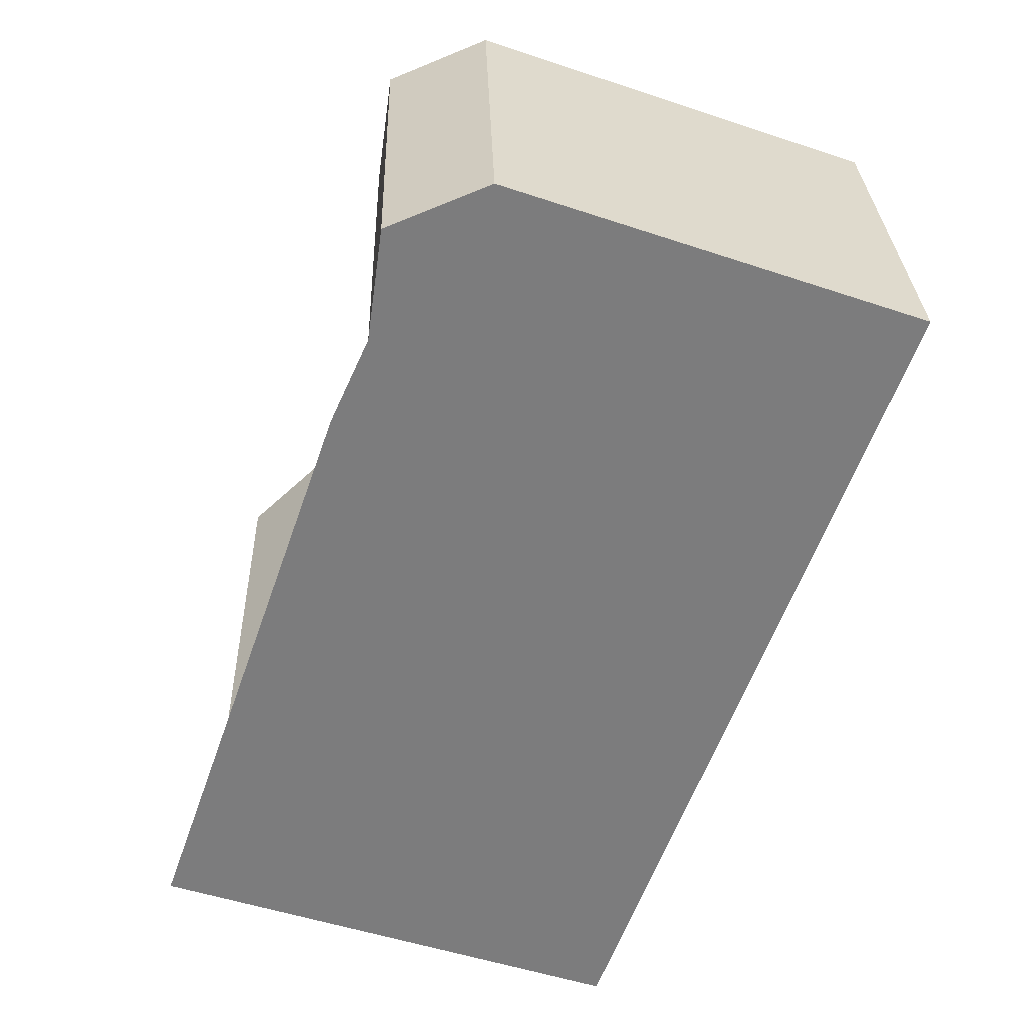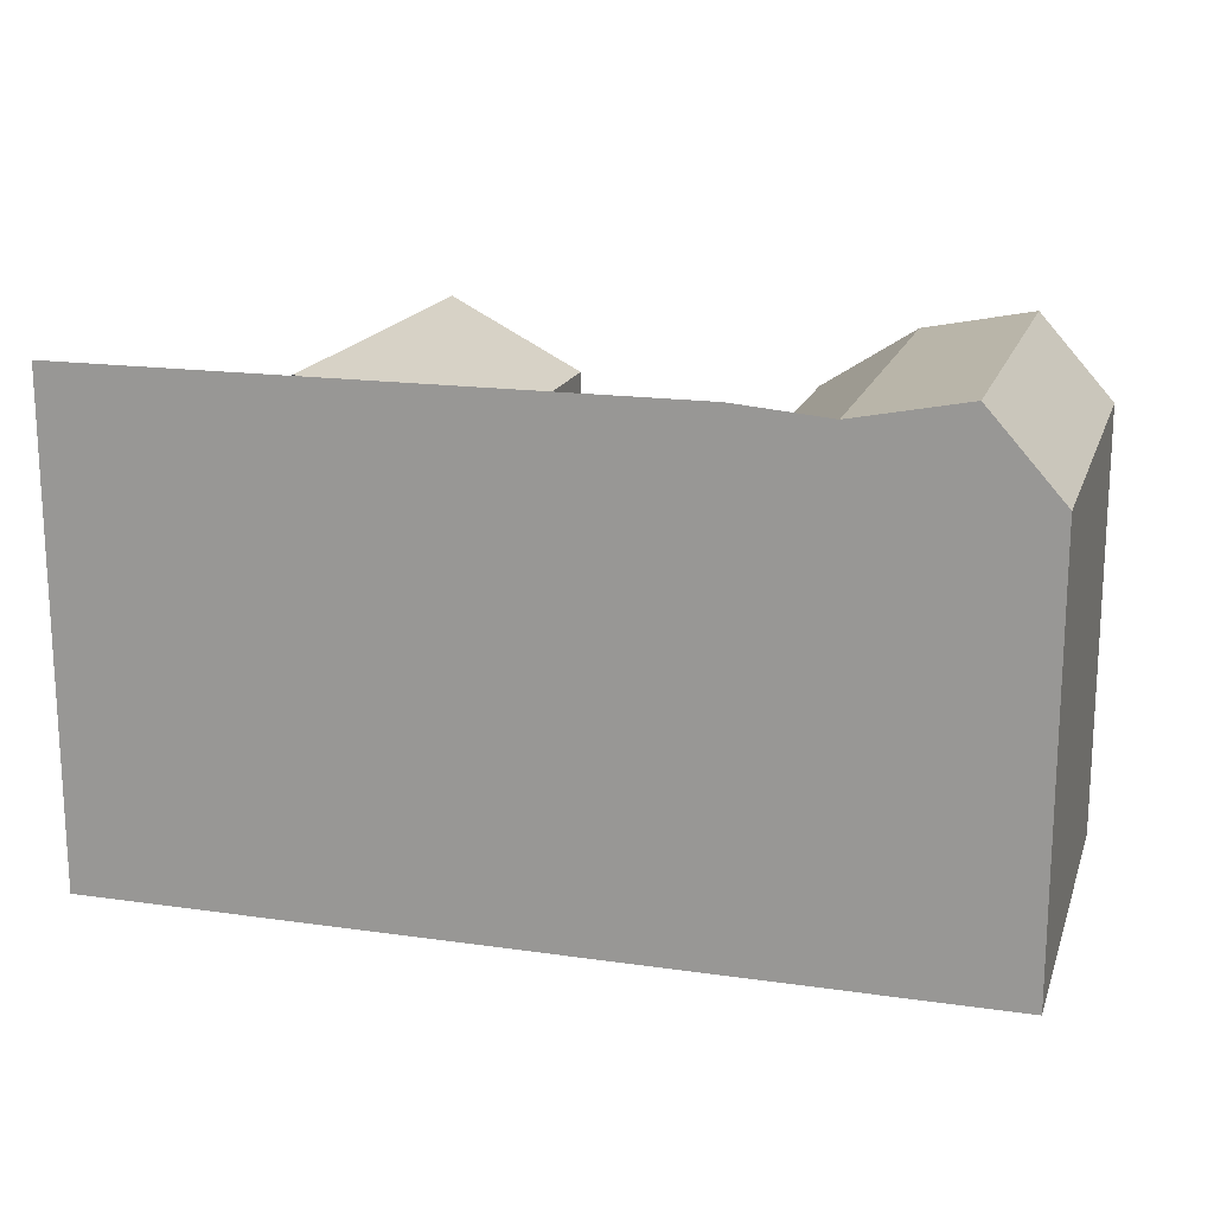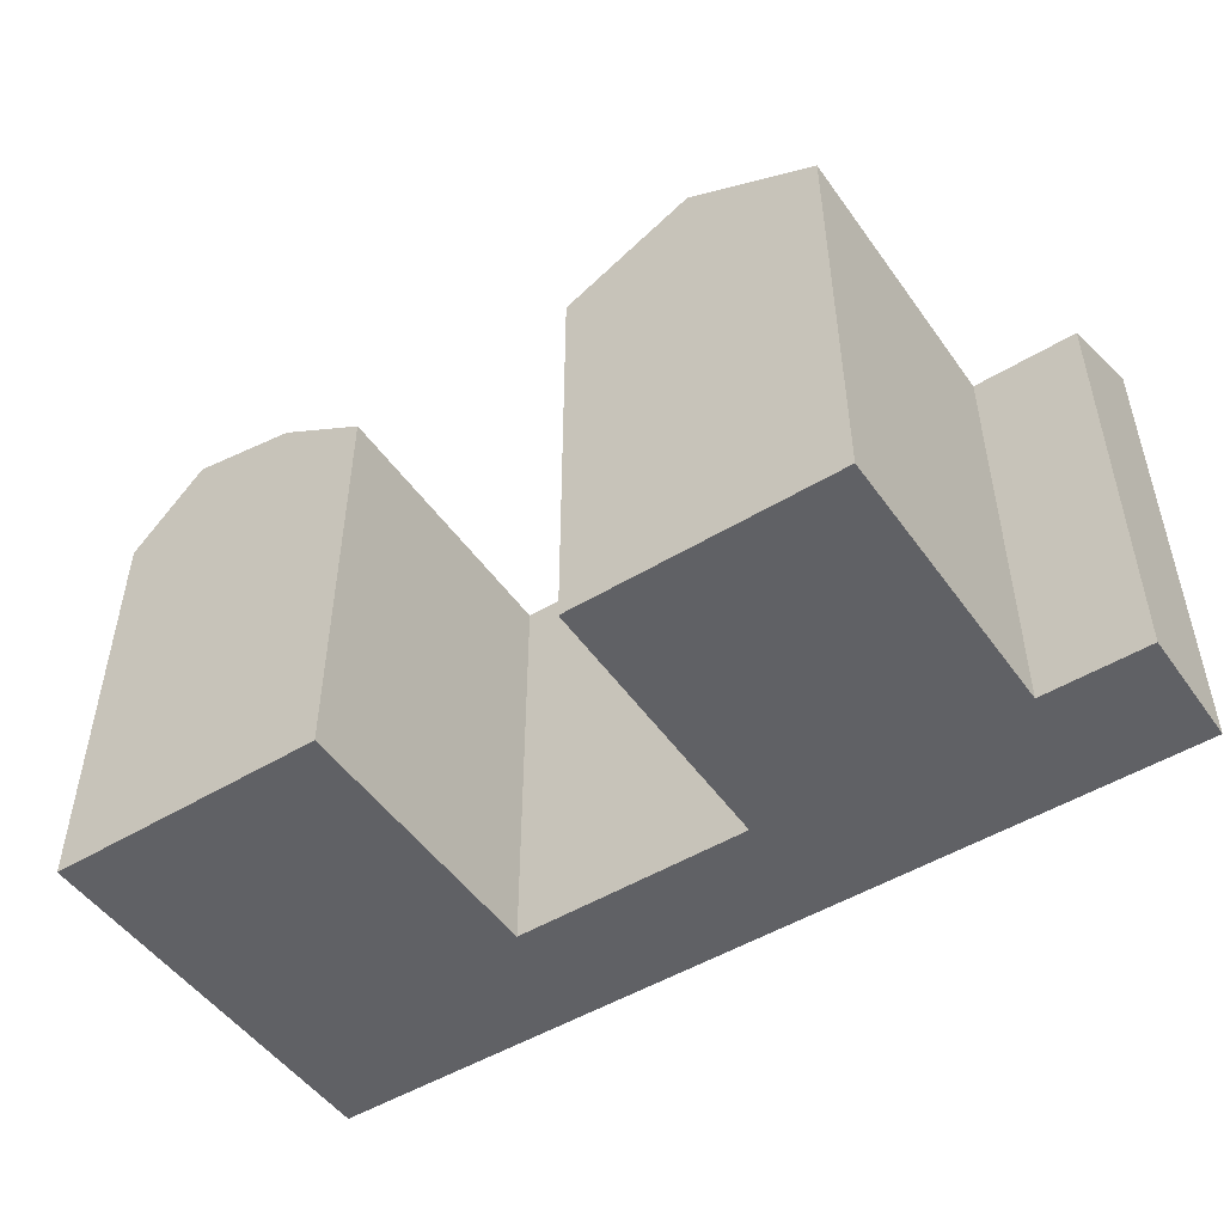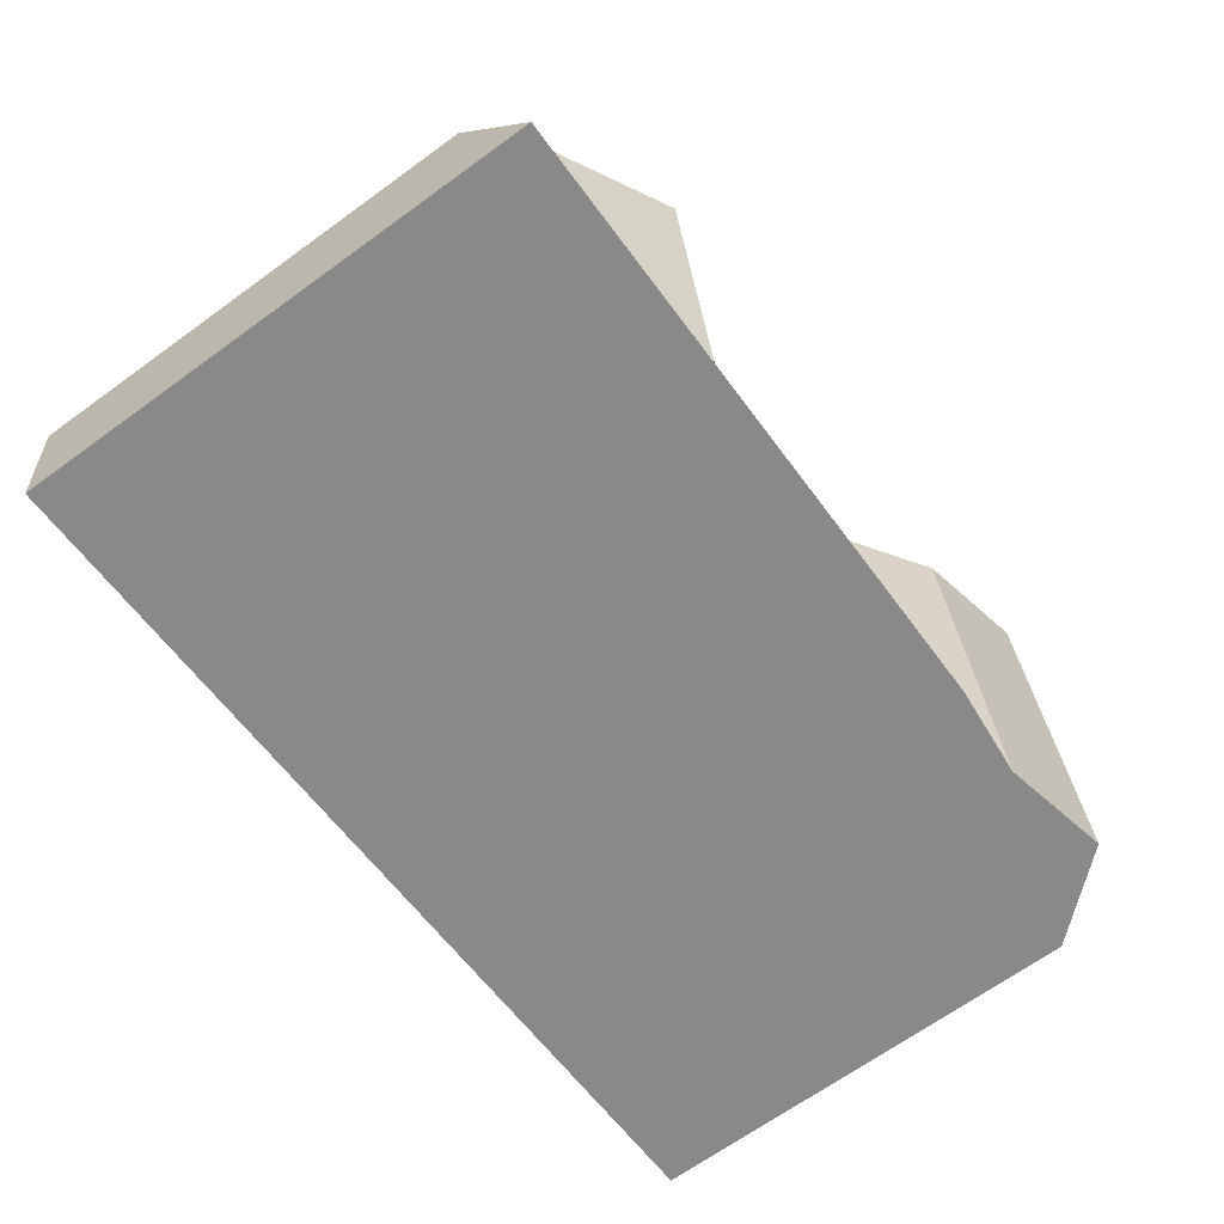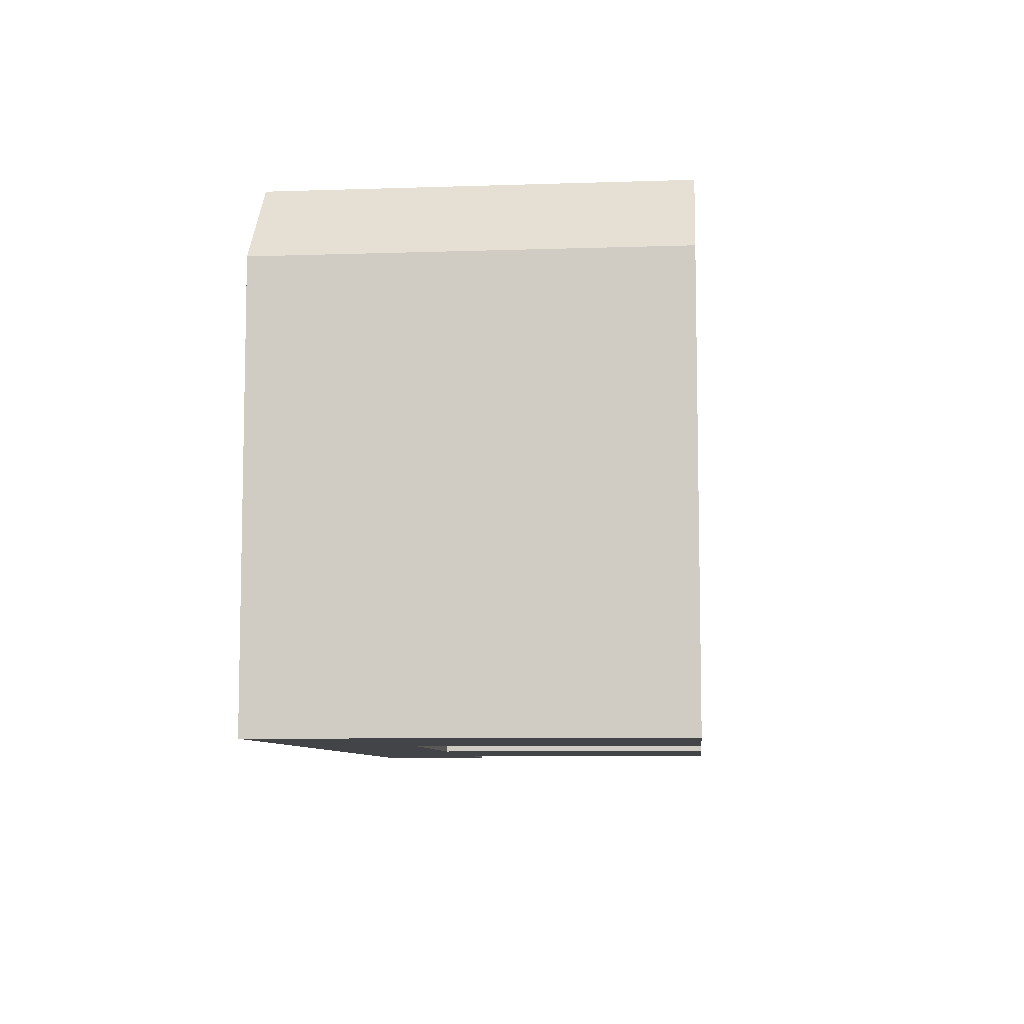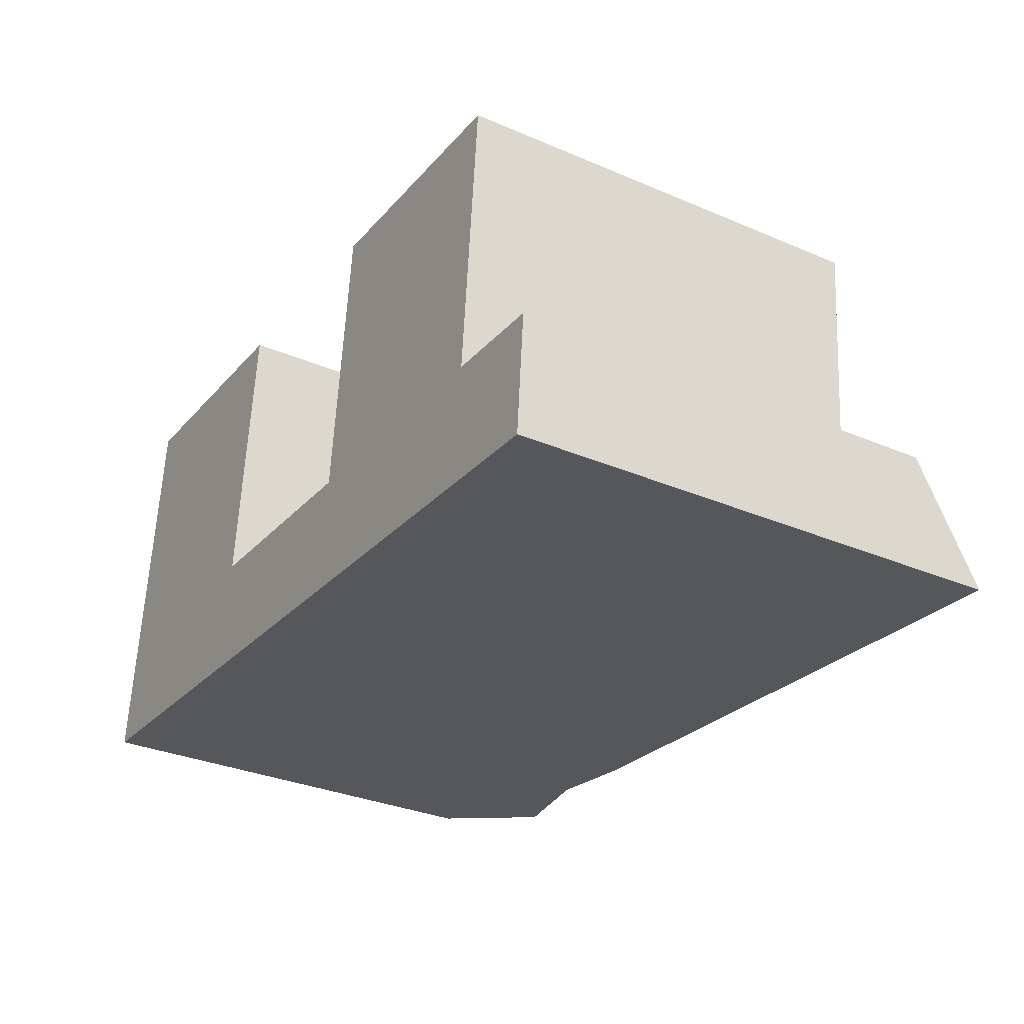
<metadata>
{"format":"obj","ext":"obj","renderer":"f3d","projection":"perspective","resolution":1024,"background":"white","views":[{"elev":-53.6,"azim":-109.4,"up":"+Z"},{"elev":17.3,"azim":-158.6,"up":"+Y"},{"elev":-49.7,"azim":39.2,"up":"+Y"},{"elev":-67.3,"azim":126.0,"up":"+Z"},{"elev":-8.0,"azim":-79.3,"up":"+Y"},{"elev":-32.0,"azim":59.1,"up":"+Z"}]}
</metadata>
<code>
v  13.44 20.17 4.291
v  23.95 23.4 -2.274
v  12.92 23.4 -1.227
v  36.43 23.4 -3.459
v  41.41 23.4 -3.931
v  24.49 20.17 3.242
v  36.92 20.17 2.062
v  41.9 20.17 1.59
v  9.076 23.01 4.705
v  8.557 23.01 -0.8129
v  14.67 20.17 17.45
v  10.32 23.01 17.87
v  3.434 24.03 -0.3267
v  3.954 24.03 5.191
v  5.194 24.03 18.36
v  0.0004292 20.17 -0.0006379
v  0.52 20.17 5.517
v  1.761 20.17 18.69
v  38.07 20.17 15.2
v  30.21 23.4 -2.627
v  31.93 23.4 15.79
v  36.92 20.17 2.062
v  25.78 20.17 16.38
v  24.49 20.17 3.242
v  41.9 -4.578e-07 1.591
v  36.43 -4.578e-07 -3.458
v  41.41 -4.578e-07 -3.931
v  23.95 -4.578e-07 -2.274
v  36.92 -1.263e-16 2.063
v  38.07 -9.306e-16 15.2
v  24.49 -1.985e-16 3.243
v  31.93 -9.669e-16 15.79
v  25.78 -1.003e-15 16.38
v  12.92 -4.578e-07 -1.226
v  13.44 -4.578e-07 4.292
v  8.556 -4.578e-07 -0.8122
v  3.434 -4.578e-07 -0.3259
v  14.67 -4.578e-07 17.45
v  0 -4.578e-07 -2.803e-23
v  0.5196 -4.578e-07 5.518
v  10.32 -4.578e-07 17.87
v  1.76 -4.578e-07 18.7
v  5.194 -4.578e-07 18.36
g defaultobject
f 1 2 3
f 2 1 4
f 4 1 5
f 5 1 6
f 5 6 7
f 5 7 8
f 9 1 10
f 1 9 11
f 11 9 12
f 13 9 10
f 9 13 14
f 9 14 12
f 12 14 15
f 16 14 13
f 14 16 17
f 14 17 15
f 15 17 18
f 10 1 3
f 19 20 21
f 20 19 22
f 23 20 24
f 20 23 21
f 25 26 27
f 26 25 28
f 28 25 29
f 28 29 30
f 28 30 31
f 31 30 32
f 31 32 33
f 31 34 28
f 34 31 35
f 34 35 36
f 36 35 37
f 37 35 38
f 37 38 39
f 39 38 40
f 40 38 41
f 40 41 42
f 42 41 43
f 22 24 20
f 27 4 5
f 4 27 2
f 2 27 3
f 3 27 10
f 10 27 16
f 16 27 26
f 16 26 28
f 16 28 34
f 16 34 37
f 16 37 39
f 37 34 36
f 16 13 10
f 19 32 30
f 32 19 33
f 33 19 23
f 23 19 21
f 18 12 15
f 12 18 11
f 11 18 38
f 38 18 41
f 41 18 42
f 41 42 43
f 39 17 16
f 17 39 18
f 18 39 42
f 42 39 40
f 27 8 25
f 8 27 5
f 25 7 29
f 7 25 8
f 31 1 35
f 1 31 6
f 29 19 30
f 19 29 7
f 19 7 22
f 23 31 33
f 31 23 6
f 6 23 24
f 35 11 38
f 11 35 1

</code>
